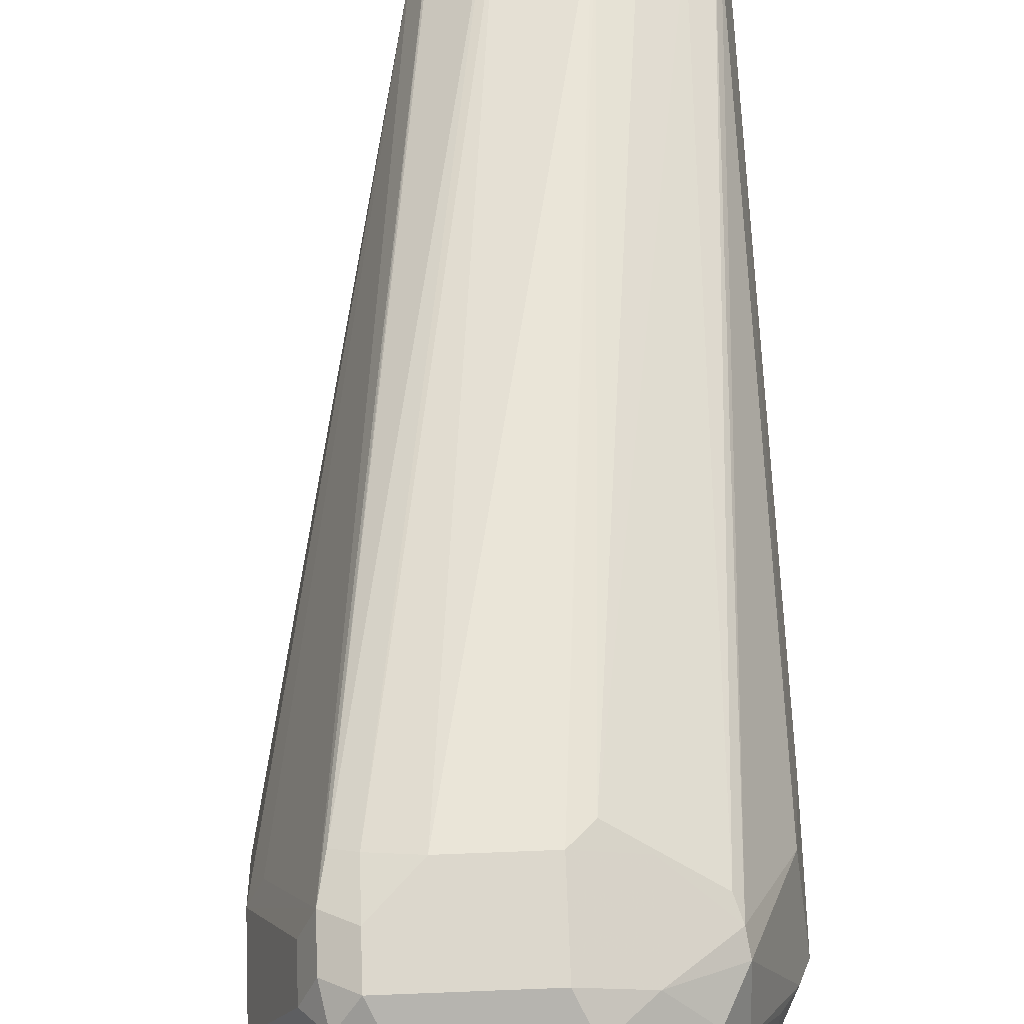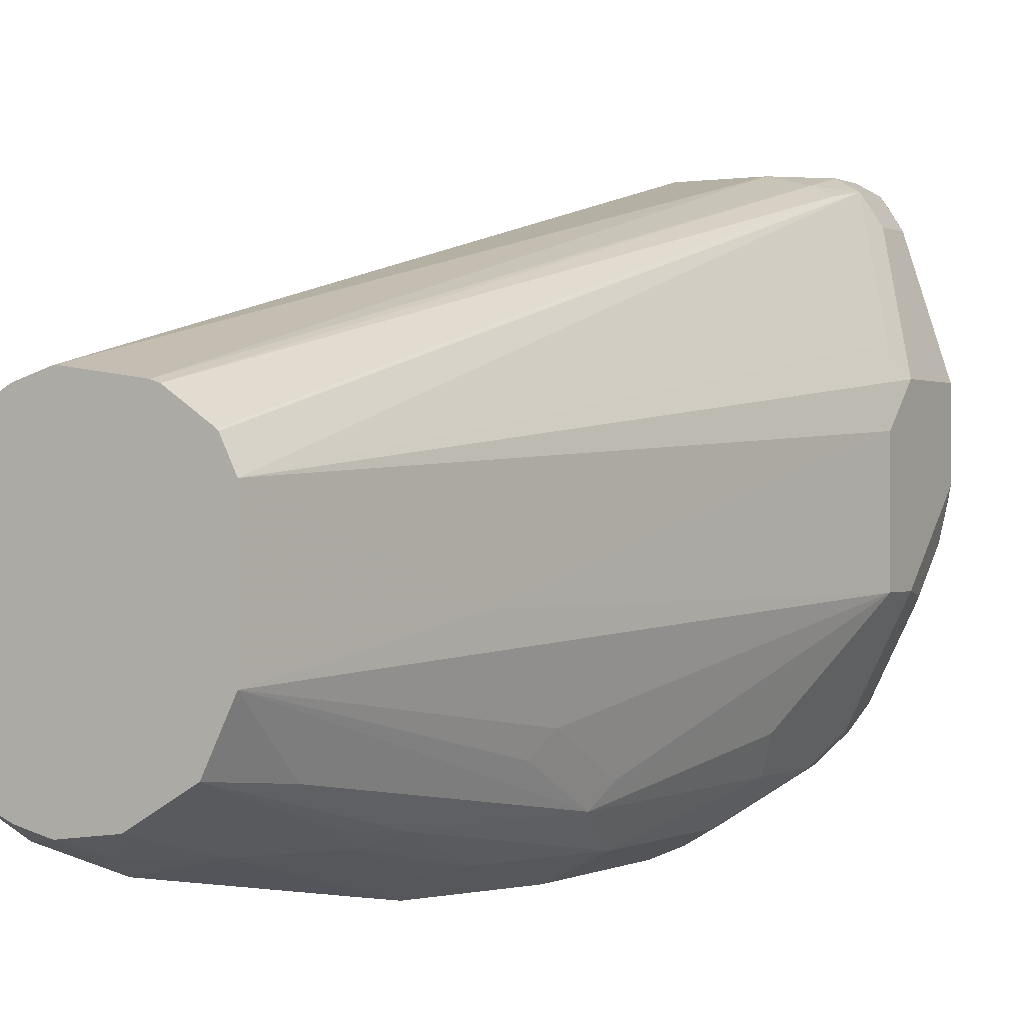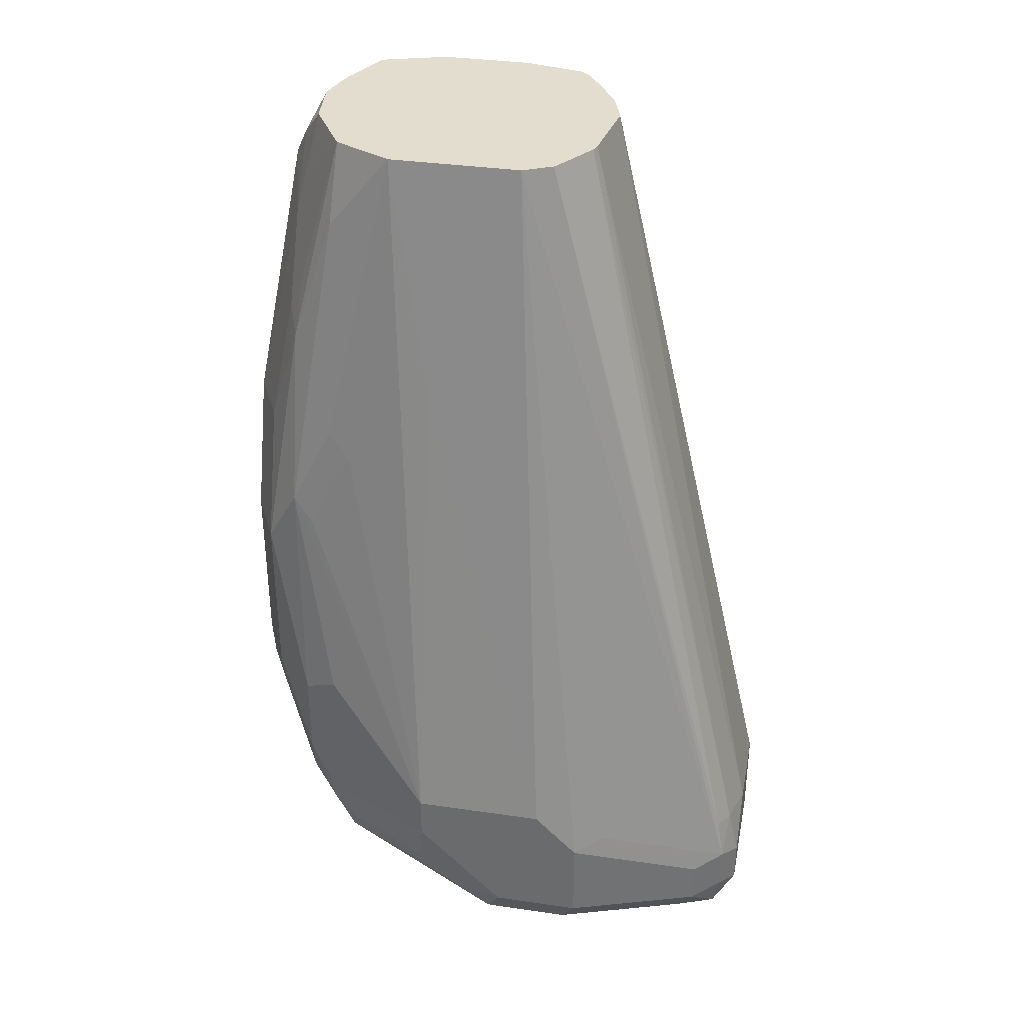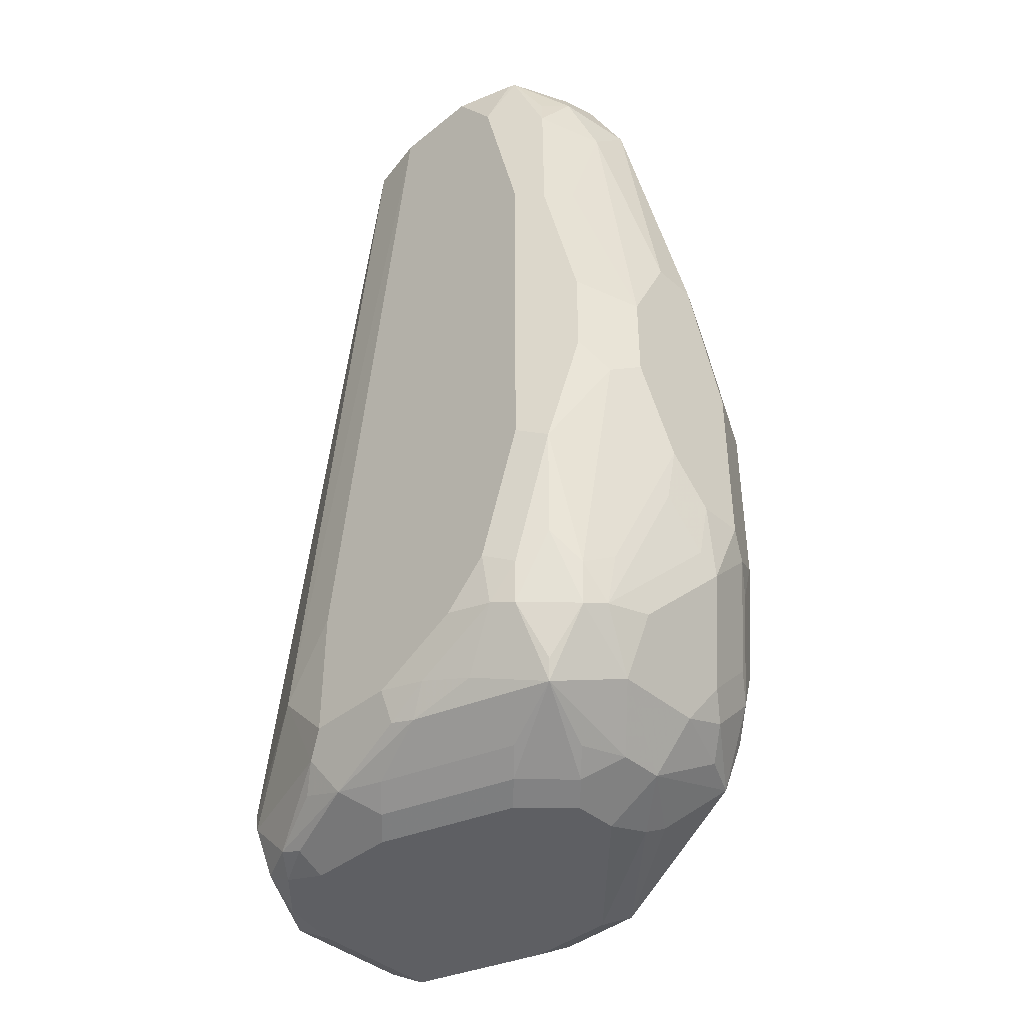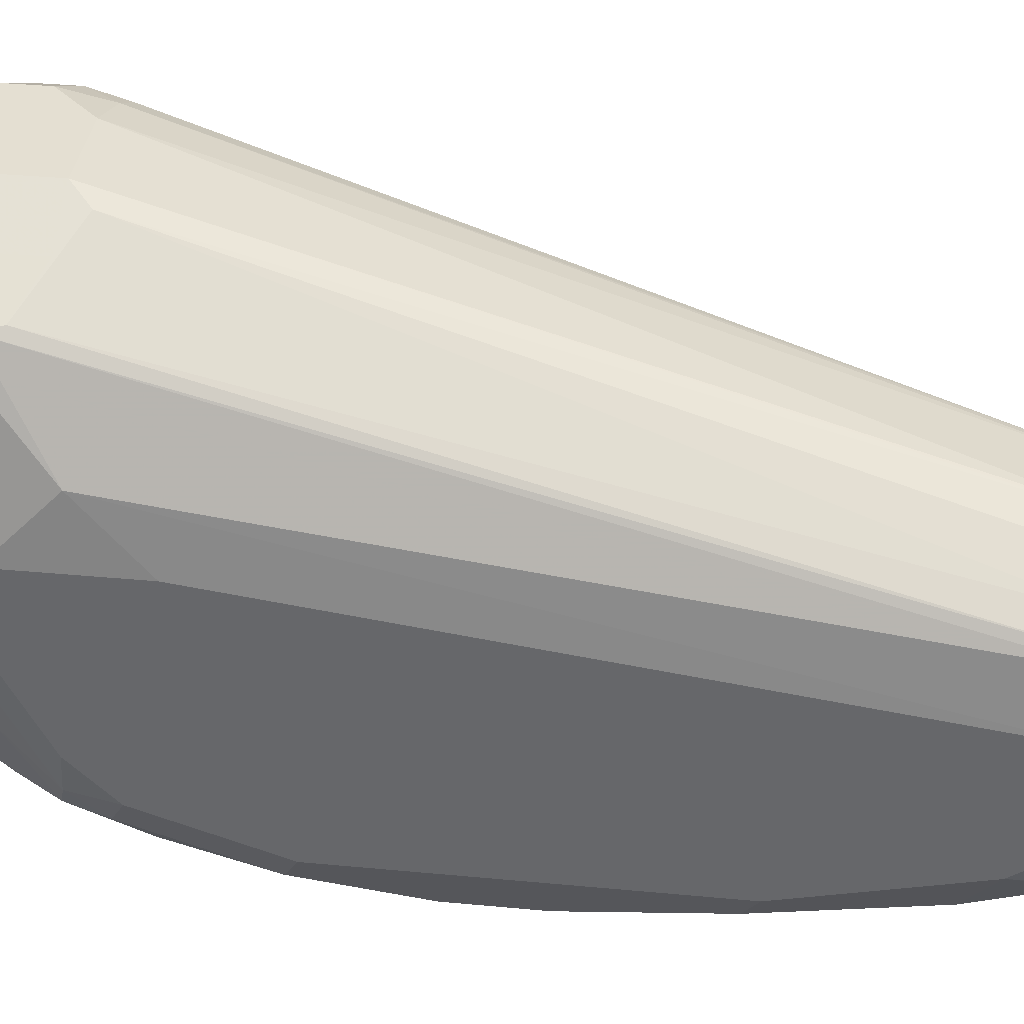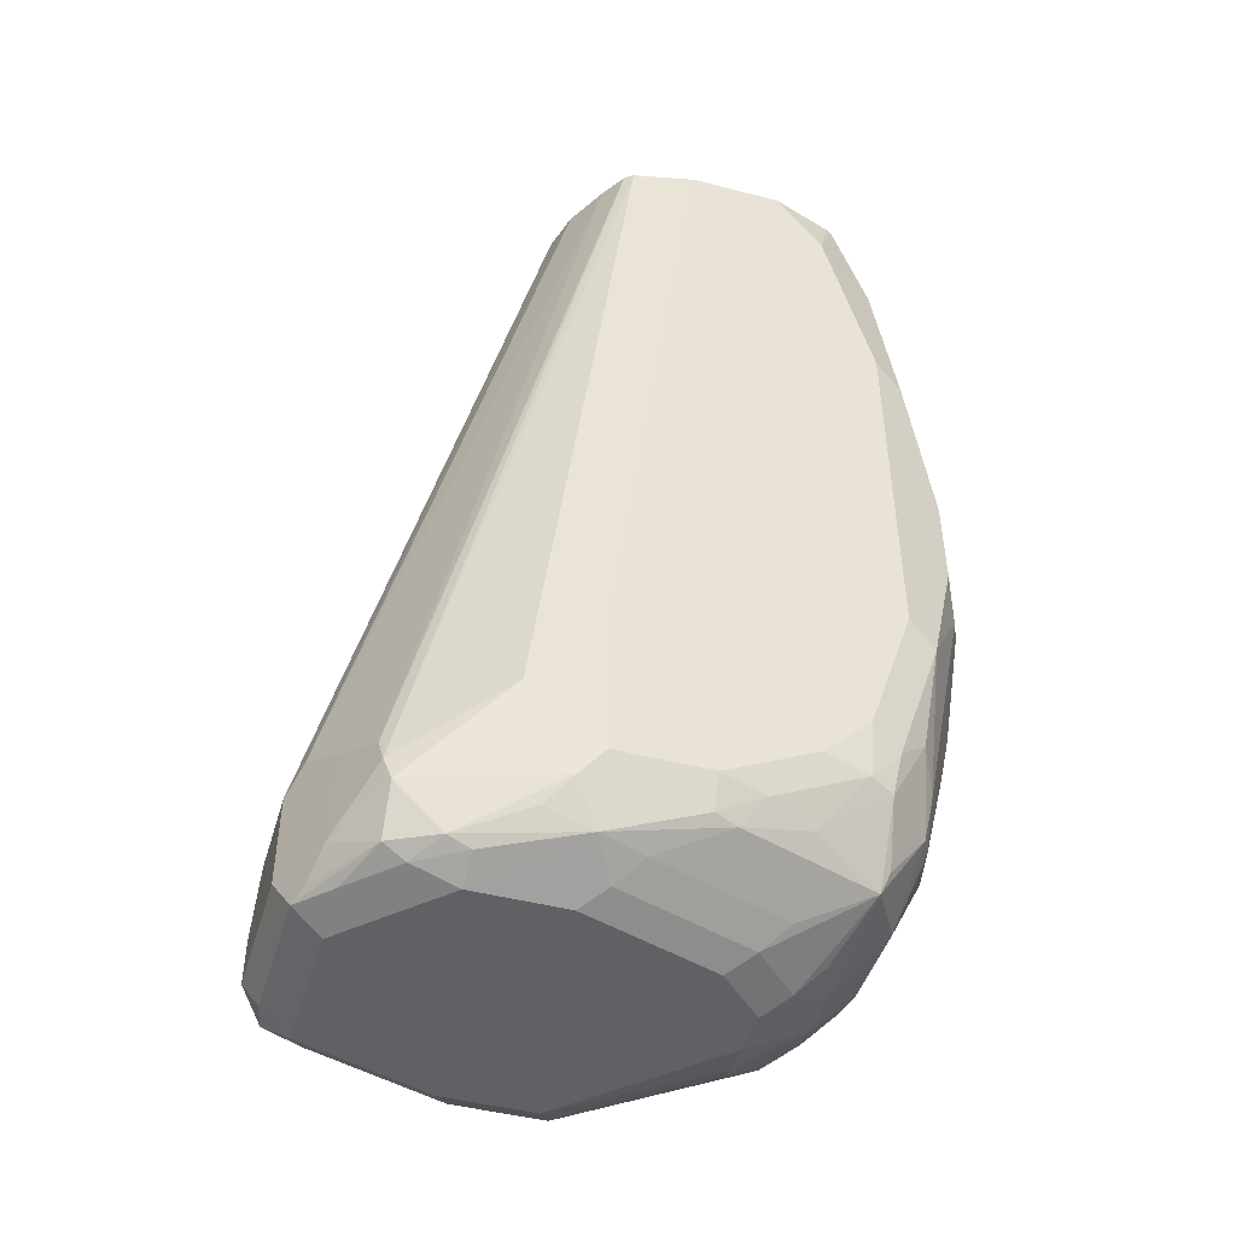
<metadata>
{"format":"obj","ext":"obj","renderer":"f3d","projection":"perspective","resolution":1024,"background":"white","views":[{"elev":72.8,"azim":-2.2,"up":"+Z"},{"elev":0.1,"azim":-149.5,"up":"+Z"},{"elev":35.0,"azim":-79.0,"up":"+Y"},{"elev":-41.2,"azim":134.3,"up":"+Y"},{"elev":37.0,"azim":96.9,"up":"+Z"},{"elev":-46.2,"azim":73.5,"up":"+Y"}]}
</metadata>
<code>
v -0.1589 -0.645 -0.617
v -0.1636 -0.6497 -0.6217
v -0.1558 -0.6513 -0.6201
v -0.1309 -0.645 -0.617
v -0.1589 -0.6357 -0.617
v -0.1652 -0.6419 -0.6201
v -0.1729 -0.6497 -0.6497
v -0.1652 -0.6513 -0.6295
v -0.1589 -0.6544 -0.6263
v -0.1683 -0.645 -0.6263
v -0.1776 -0.645 -0.6544
v -0.1278 -0.6513 -0.6201
v -0.1184 -0.645 -0.6232
v -0.1309 -0.6263 -0.617
v -0.1239 -0.6497 -0.6217
v -0.1496 -0.6263 -0.617
v -0.1589 -0.6252 -0.6193
v -0.1652 -0.6326 -0.6201
v -0.1745 -0.6513 -0.6575
v -0.1309 -0.6544 -0.6263
v -0.1683 -0.6544 -0.6544
v -0.1683 -0.6357 -0.6263
v -0.1776 -0.645 -0.6731
v -0.1776 -0.6263 -0.6544
v -0.1204 -0.652 -0.6263
v -0.1098 -0.6497 -0.631
v -0.1052 -0.6403 -0.631
v -0.106 -0.6357 -0.6295
v -0.1184 -0.6263 -0.6232
v -0.1262 -0.6217 -0.6193
v -0.118 -0.4639 -0.6575
v -0.1186 -0.4639 -0.6573
v -0.135 -0.4639 -0.6597
v -0.1636 -0.624 -0.6217
v -0.1367 -0.4639 -0.6603
v -0.1745 -0.6232 -0.6482
v -0.1465 -0.4639 -0.6669
v -0.1496 -0.4639 -0.6731
v -0.1745 -0.6513 -0.6762
v -0.1122 -0.6544 -0.645
v -0.1683 -0.6544 -0.6731
v -0.1753 -0.6357 -0.6929
v -0.1753 -0.645 -0.6836
v -0.1776 -0.6263 -0.6918
v -0.1776 -0.617 -0.6637
v -0.111 -0.652 -0.6357
v -0.1052 -0.6497 -0.6404
v -0.09582 -0.6403 -0.6591
v -0.09582 -0.6217 -0.6497
v -0.1075 -0.631 -0.6287
v -0.09612 -0.4639 -0.6696
v -0.09731 -0.4639 -0.6678
v -0.1025 -0.4639 -0.6643
v -0.1107 -0.4639 -0.6597
v -0.1409 -0.4639 -0.663
v -0.1461 -0.4639 -0.6665
v -0.1496 -0.4639 -0.7011
v -0.1589 -0.5142 -0.6918
v -0.1542 -0.6497 -0.7035
v -0.1496 -0.652 -0.7023
v -0.1636 -0.6403 -0.7128
v -0.106 -0.6513 -0.645
v -0.1122 -0.6544 -0.6637
v -0.09972 -0.6481 -0.6637
v -0.1402 -0.6544 -0.7011
v -0.1659 -0.6357 -0.7116
v -0.1729 -0.6403 -0.6941
v -0.1776 -0.617 -0.6918
v -0.162 -0.617 -0.7229
v -0.1652 -0.6263 -0.7167
v -0.09933 -0.645 -0.6544
v -0.09349 -0.6357 -0.6637
v -0.09349 -0.6076 -0.6637
v -0.09349 -0.4639 -0.6824
v -0.1484 -0.4639 -0.7035
v -0.1472 -0.4815 -0.7151
v -0.1566 -0.5469 -0.7245
v -0.1566 -0.5282 -0.7151
v -0.1589 -0.5329 -0.7105
v -0.1402 -0.6481 -0.7136
v -0.1636 -0.631 -0.7175
v -0.1589 -0.6263 -0.7233
v -0.1496 -0.6357 -0.7233
v -0.1542 -0.6403 -0.7175
v -0.1215 -0.6544 -0.6918
v -0.1075 -0.652 -0.6684
v -0.1028 -0.6485 -0.6731
v -0.09816 -0.6427 -0.6871
v -0.09661 -0.6419 -0.6824
v -0.1309 -0.6544 -0.7011
v -0.1659 -0.5936 -0.7151
v -0.1589 -0.5516 -0.7198
v -0.162 -0.5983 -0.7229
v -0.1527 -0.5983 -0.7323
v -0.09349 -0.6357 -0.6824
v -0.09349 -0.4639 -0.7011
v -0.1465 -0.4639 -0.7074
v -0.1453 -0.4639 -0.7097
v -0.1433 -0.4639 -0.7136
v -0.1472 -0.5095 -0.7245
v -0.1527 -0.5609 -0.7323
v -0.1309 -0.6481 -0.7136
v -0.1402 -0.6388 -0.7229
v -0.1496 -0.6076 -0.7327
v -0.1449 -0.603 -0.7362
v -0.1542 -0.6217 -0.7268
v -0.1449 -0.631 -0.7268
v -0.1169 -0.652 -0.6964
v -0.1122 -0.6485 -0.7011
v -0.1075 -0.6427 -0.7151
v -0.09972 -0.6388 -0.7011
v -0.09582 -0.6368 -0.6918
v -0.1262 -0.652 -0.7058
v -0.1465 -0.5983 -0.7354
v -0.09582 -0.6275 -0.7105
v -0.09349 -0.6263 -0.7011
v -0.09757 -0.4639 -0.714
v -0.09349 -0.4768 -0.7105
v -0.1301 -0.4639 -0.7213
v -0.134 -0.4768 -0.7229
v -0.1433 -0.4955 -0.7229
v -0.1414 -0.5048 -0.7268
v -0.1465 -0.5142 -0.7261
v -0.1433 -0.5329 -0.7323
v -0.1371 -0.5329 -0.7354
v -0.1465 -0.5609 -0.7354
v -0.1215 -0.6485 -0.7105
v -0.1215 -0.6388 -0.7229
v -0.1402 -0.6263 -0.7292
v -0.1402 -0.5983 -0.7385
v -0.1356 -0.6123 -0.7362
v -0.1075 -0.6287 -0.7245
v -0.106 -0.6388 -0.7167
v -0.09816 -0.6287 -0.7151
v -0.09661 -0.6201 -0.7167
v -0.09349 -0.617 -0.7105
v -0.09816 -0.4639 -0.7151
v -0.09972 -0.483 -0.7229
v -0.09349 -0.5142 -0.7198
v -0.1186 -0.4639 -0.7227
v -0.1246 -0.4706 -0.7261
v -0.1321 -0.4861 -0.7268
v -0.1309 -0.5329 -0.7385
v -0.1402 -0.5609 -0.7385
v -0.1122 -0.6275 -0.7268
v -0.1215 -0.6263 -0.7292
v -0.1309 -0.5983 -0.7385
v -0.1309 -0.6088 -0.7362
v -0.106 -0.6201 -0.7261
v -0.09972 -0.6139 -0.7229
v -0.09661 -0.5921 -0.7261
v -0.09349 -0.5889 -0.7198
v -0.09935 -0.4639 -0.7157
v -0.1013 -0.4752 -0.7214
v -0.1075 -0.4721 -0.7245
v -0.09661 -0.5173 -0.7261
v -0.09972 -0.5484 -0.7323
v -0.1028 -0.5142 -0.7292
v -0.1122 -0.4861 -0.7292
v -0.118 -0.4639 -0.7227
v -0.1184 -0.4643 -0.7229
v -0.1215 -0.4768 -0.7292
v -0.1215 -0.5329 -0.7385
v -0.1215 -0.5994 -0.7362
v -0.1122 -0.617 -0.7292
v -0.1215 -0.5889 -0.7385
v -0.1153 -0.5921 -0.7354
v -0.106 -0.5734 -0.7354
v -0.09972 -0.5671 -0.7323
v -0.111 -0.4639 -0.721
v -0.106 -0.5547 -0.7354
v -0.1122 -0.5516 -0.7385
v -0.1122 -0.5702 -0.7385
f 100 122 123
f 100 121 122
f 99 121 100
f 101 123 124
f 99 120 121
f 99 119 120
f 100 123 101
f 96 118 117
f 94 105 104
f 95 112 115
f 94 126 114
f 94 101 126
f 94 114 105
f 88 112 89
f 90 102 113
f 101 124 125
f 89 112 95
f 95 115 116
f 101 125 126
f 110 132 133
f 102 128 110
f 111 115 112
f 88 111 112
f 111 134 115
f 110 113 127
f 110 134 111
f 110 133 134
f 110 128 132
f 108 110 109
f 102 127 113
f 108 113 110
f 105 107 106
f 105 131 107
f 105 130 131
f 105 114 130
f 103 146 128
f 103 129 146
f 103 107 129
f 102 110 127
f 107 131 129
f 88 110 111
f 72 95 116
f 87 109 110
f 76 97 98
f 75 97 76
f 72 74 73
f 72 96 74
f 72 118 96
f 72 139 118
f 72 152 139
f 72 136 152
f 72 116 136
f 69 94 82
f 69 101 94
f 69 93 101
f 69 81 70
f 69 82 81
f 68 77 91
f 68 92 77
f 114 126 144
f 76 98 99
f 76 99 100
f 76 100 77
f 77 92 79
f 86 109 87
f 86 108 109
f 85 113 108
f 85 90 113
f 83 103 84
f 83 107 103
f 82 107 83
f 82 106 107
f 87 110 88
f 82 105 106
f 82 94 104
f 80 128 102
f 80 103 128
f 80 84 103
f 77 93 91
f 77 101 93
f 77 100 101
f 77 79 78
f 82 104 105
f 114 144 130
f 155 160 170
f 115 135 136
f 147 164 148
f 147 166 164
f 145 165 149
f 145 164 165
f 145 148 164
f 145 146 148
f 143 162 163
f 142 162 143
f 141 162 142
f 141 161 162
f 140 161 141
f 140 160 161
f 139 157 156
f 139 169 157
f 139 151 169
f 168 172 171
f 139 152 151
f 149 165 167
f 149 167 168
f 149 168 151
f 149 151 150
f 68 79 92
f 168 173 172
f 166 168 167
f 166 173 168
f 165 166 167
f 164 166 165
f 160 162 161
f 159 163 162
f 138 159 155
f 159 172 163
f 157 172 158
f 157 171 172
f 157 168 171
f 157 169 168
f 155 159 162
f 155 162 160
f 153 155 170
f 151 168 169
f 158 172 159
f 138 158 159
f 138 157 158
f 138 156 157
f 128 146 145
f 128 145 132
f 126 143 144
f 125 143 126
f 122 124 123
f 122 125 124
f 122 143 125
f 122 142 143
f 129 131 146
f 120 122 121
f 119 142 120
f 119 141 142
f 119 140 141
f 118 156 138
f 118 139 156
f 118 138 137
f 117 118 137
f 115 136 116
f 120 142 122
f 115 134 135
f 130 147 131
f 130 143 163
f 138 155 154
f 137 155 153
f 137 154 155
f 137 138 154
f 136 151 152
f 135 151 136
f 135 150 151
f 134 150 135
f 130 144 143
f 132 150 134
f 132 145 149
f 132 134 133
f 131 148 146
f 131 147 148
f 130 166 147
f 130 173 166
f 130 172 173
f 130 163 172
f 132 149 150
f 66 70 81
f 10 24 11
f 65 80 102
f 18 36 24
f 17 35 34
f 17 33 35
f 17 34 18
f 16 33 17
f 16 32 33
f 14 32 16
f 14 31 32
f 14 30 31
f 14 29 30
f 13 26 27
f 13 15 26
f 13 28 29
f 13 27 28
f 12 26 15
f 12 25 26
f 12 20 25
f 18 24 22
f 18 34 37
f 18 37 38
f 18 38 36
f 28 51 52
f 28 49 51
f 28 50 29
f 27 49 28
f 27 48 49
f 27 47 48
f 26 47 27
f 26 46 47
f 11 44 23
f 25 46 26
f 24 36 38
f 23 44 42
f 23 43 39
f 23 42 43
f 20 46 25
f 20 40 46
f 19 41 21
f 19 39 41
f 24 38 45
f 28 52 50
f 11 68 44
f 11 24 45
f 2 11 7
f 2 10 11
f 2 6 10
f 2 9 3
f 2 8 9
f 2 19 8
f 2 7 19
f 1 6 2
f 1 18 6
f 1 5 18
f 1 16 5
f 1 14 16
f 1 4 14
f 1 12 4
f 1 3 12
f 1 2 3
f 65 102 90
f 3 9 20
f 3 20 12
f 4 13 29
f 4 29 14
f 11 39 19
f 11 23 39
f 10 22 24
f 9 40 20
f 9 63 40
f 9 85 63
f 9 65 90
f 9 41 65
f 11 45 68
f 9 21 41
f 8 19 21
f 7 11 19
f 6 22 10
f 6 18 22
f 5 17 18
f 5 16 17
f 4 15 13
f 4 12 15
f 8 21 9
f 29 50 30
f 9 90 85
f 30 53 54
f 57 75 76
f 50 52 53
f 49 74 51
f 49 73 74
f 49 72 73
f 48 64 72
f 48 71 64
f 48 72 49
f 47 62 64
f 47 71 48
f 47 64 71
f 46 62 47
f 45 58 68
f 44 70 66
f 44 69 70
f 44 93 69
f 44 91 93
f 57 76 77
f 57 77 78
f 57 78 79
f 57 79 68
f 64 95 72
f 30 50 53
f 64 89 95
f 64 88 89
f 64 87 88
f 64 86 87
f 63 86 64
f 63 108 86
f 44 68 91
f 63 85 108
f 61 83 84
f 61 82 83
f 61 81 82
f 61 66 81
f 61 67 66
f 60 80 65
f 59 61 80
f 57 68 58
f 61 84 80
f 43 67 61
f 59 80 60
f 42 67 43
f 31 75 57
f 31 97 75
f 31 98 97
f 31 99 98
f 31 119 99
f 31 140 119
f 31 160 140
f 31 170 160
f 31 57 38
f 31 137 153
f 31 96 117
f 31 74 96
f 31 51 74
f 31 52 51
f 31 53 52
f 42 44 66
f 31 54 53
f 30 54 31
f 31 117 137
f 31 38 37
f 31 153 170
f 31 56 55
f 40 64 62
f 31 37 56
f 40 63 64
f 40 62 46
f 39 61 59
f 39 43 61
f 39 60 41
f 39 59 60
f 42 66 67
f 41 60 65
f 38 57 58
f 34 56 37
f 34 55 56
f 34 35 55
f 31 33 32
f 31 35 33
f 38 58 45
f 31 55 35

</code>
